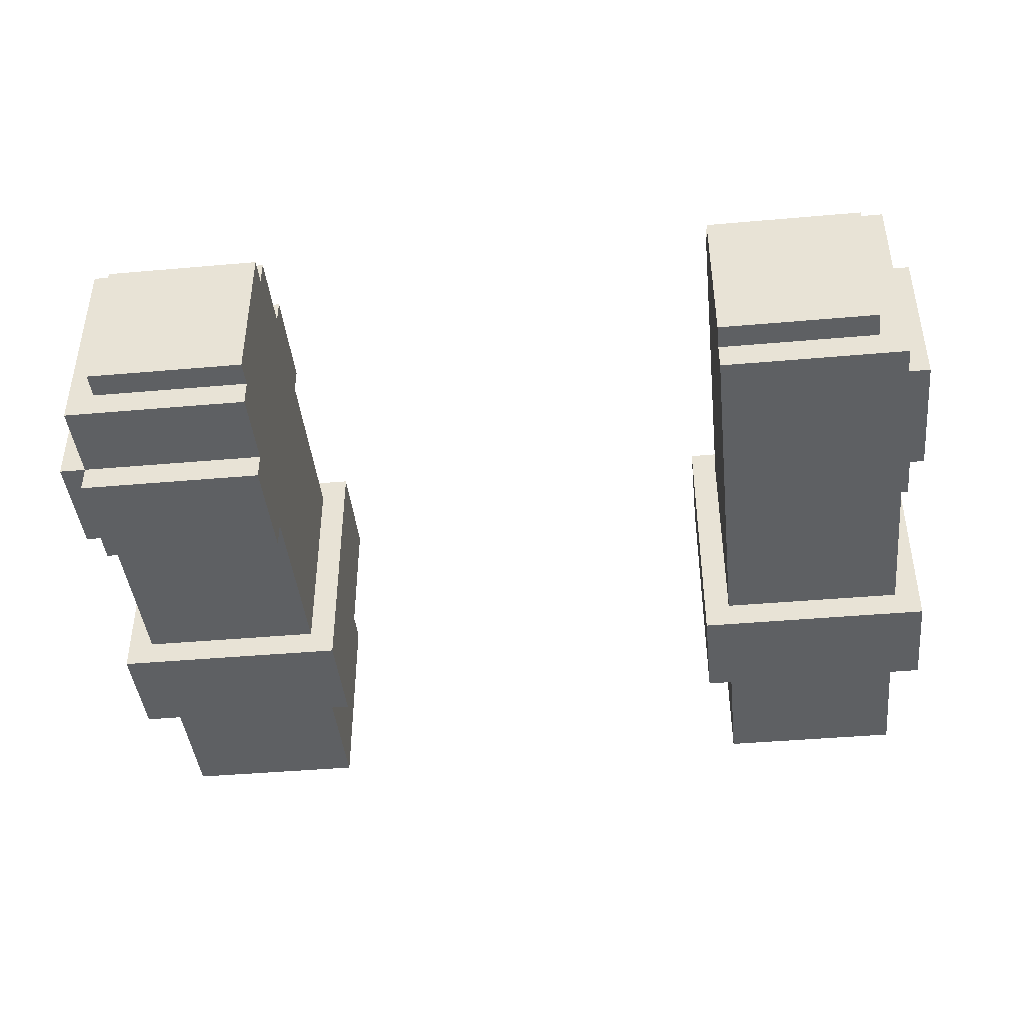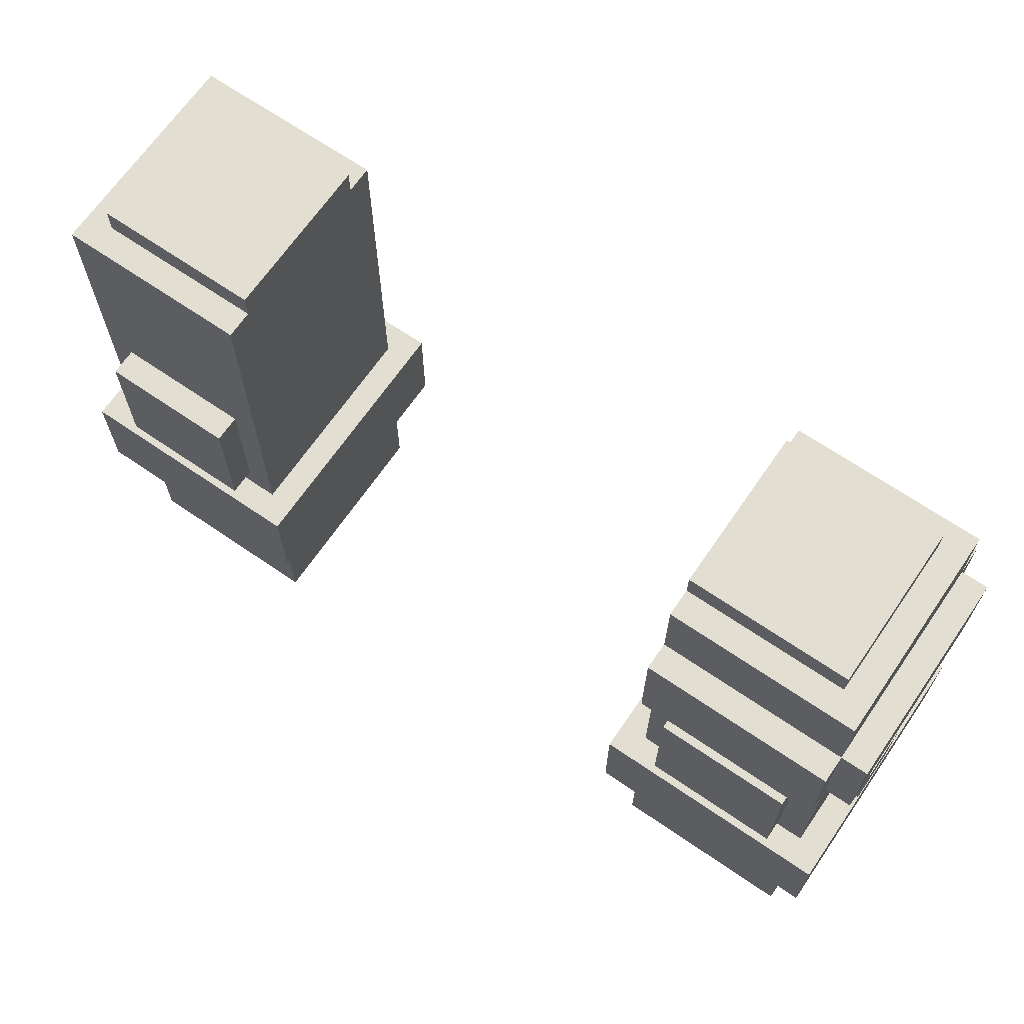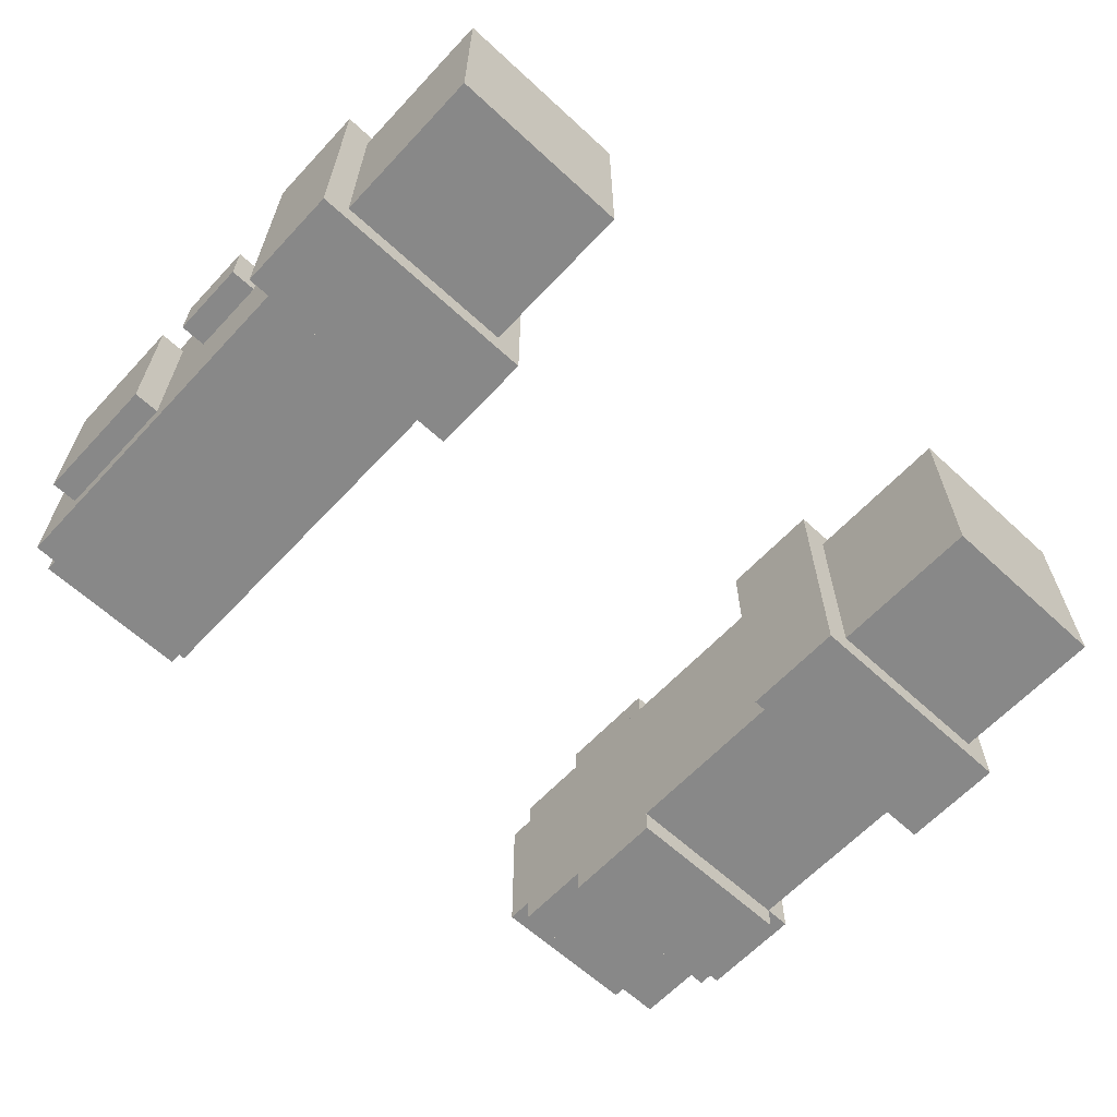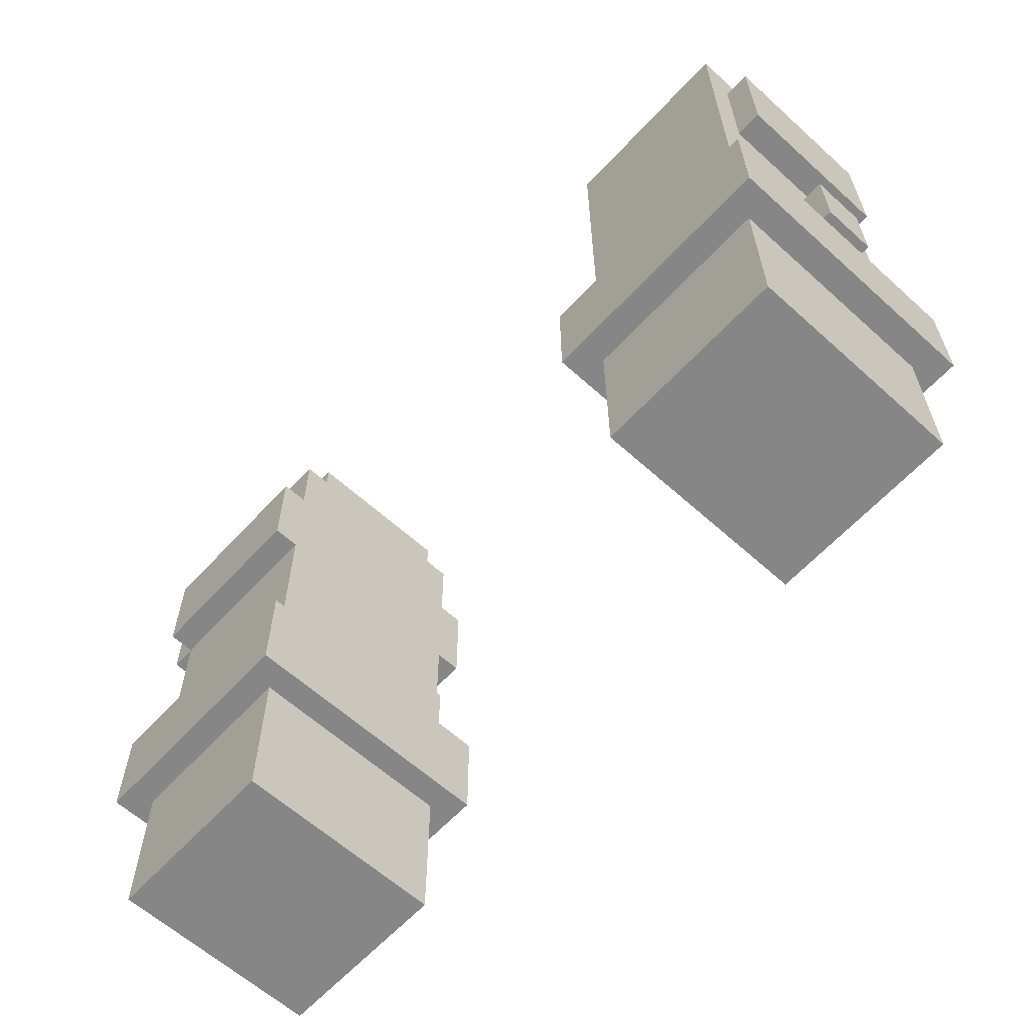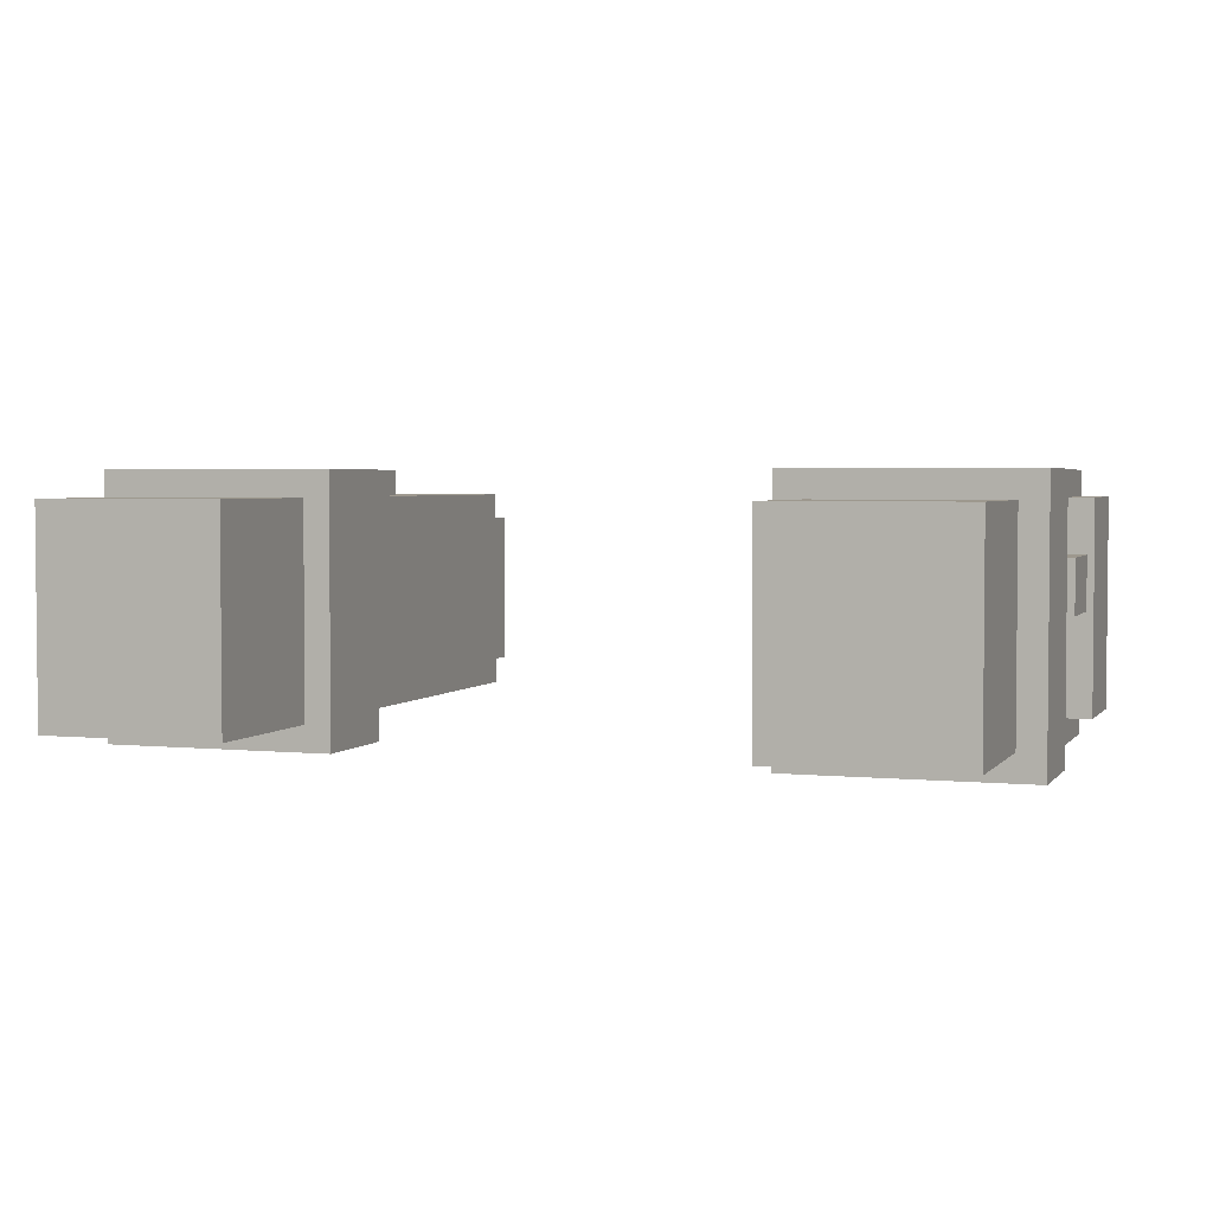
<metadata>
{"format":"obj","ext":"obj","renderer":"f3d","projection":"perspective","resolution":1024,"background":"white","views":[{"elev":-42.7,"azim":6.0,"up":"+Y"},{"elev":67.4,"azim":-145.5,"up":"+Z"},{"elev":-62.9,"azim":137.0,"up":"+Y"},{"elev":-62.0,"azim":47.5,"up":"+Z"},{"elev":3.2,"azim":-160.8,"up":"+Y"}]}
</metadata>
<code>
g avatar_spec_ops_girl_arms
v -0.2459 -0.1537 1.015
v -0.2459 0.1537 1.015
v -0.2459 0.1537 0.8916
v -0.2459 -0.1537 0.8916
v -0.2767 -0.123 0.8916
v -0.2767 0.123 0.8916
v -0.2767 0.123 0.7071
v -0.2767 -0.123 0.7071
v -0.2767 -0.123 1.445
v -0.2767 0.123 1.445
v -0.2767 0.123 1.015
v -0.2767 -0.123 1.015
v -0.3074 0.123 1.199
v -0.3074 0.1537 1.199
v -0.3074 0.1537 1.045
v -0.3074 0.123 1.045
v -0.4611 0.123 1.199
v -0.4611 0.123 1.045
v -0.4611 0.1537 1.045
v -0.4611 0.1537 1.199
v -0.4919 -0.123 0.8916
v -0.4919 -0.123 0.7071
v -0.4919 0.123 0.7071
v -0.4919 0.123 0.8916
v -0.5226 -0.1537 1.015
v -0.5226 -0.1537 0.8916
v -0.5226 0.1537 0.8916
v -0.5226 0.1537 1.015
v -0.5226 -0.1537 0.8916
v -0.5226 -0.1537 1.015
v -0.2459 -0.1537 1.015
v -0.2459 -0.1537 0.8916
v -0.4919 -0.123 0.7071
v -0.4919 -0.123 0.8916
v -0.2767 -0.123 0.8916
v -0.2767 -0.123 0.7071
v -0.4919 -0.123 1.015
v -0.4919 -0.123 1.445
v -0.2767 -0.123 1.445
v -0.2767 -0.123 1.015
v -0.4919 0.123 0.7071
v -0.2767 0.123 0.7071
v -0.2767 0.123 0.8916
v -0.4919 0.123 0.8916
v -0.4611 0.1537 1.045
v -0.3074 0.1537 1.045
v -0.3074 0.1537 1.199
v -0.4611 0.1537 1.199
v -0.5226 0.1537 0.8916
v -0.2459 0.1537 0.8916
v -0.2459 0.1537 1.015
v -0.5226 0.1537 1.015
v -0.2767 0.123 0.7071
v -0.4919 0.123 0.7071
v -0.4919 -0.123 0.7071
v -0.2767 -0.123 0.7071
v -0.3074 0.1537 1.045
v -0.4611 0.1537 1.045
v -0.4611 0.123 1.045
v -0.3074 0.123 1.045
v -0.3074 0.1537 1.199
v -0.3074 0.123 1.199
v -0.4611 0.123 1.199
v -0.4611 0.1537 1.199
v -0.4919 -0.123 1.015
v -0.4919 0.123 1.015
v -0.4919 0.123 1.445
v -0.4919 -0.123 1.445
v -0.2459 -0.1537 1.015
v -0.5226 -0.1537 1.015
v -0.5226 0.1537 1.015
v -0.2459 0.1537 1.015
v -0.2459 0.1537 0.8916
v -0.5226 0.1537 0.8916
v -0.5226 -0.1537 0.8916
v -0.2459 -0.1537 0.8916
v -0.2767 0.123 1.445
v -0.2767 -0.123 1.445
v -0.4919 -0.123 1.445
v -0.4919 0.123 1.445
v -0.2767 0.123 1.445
v -0.4919 0.123 1.445
v -0.4919 0.123 1.015
v -0.2767 0.123 1.015
v -0.2767 -0.09223 1.476
v -0.2767 0.09223 1.476
v -0.2767 0.09223 1.445
v -0.2767 -0.09223 1.445
v -0.4611 -0.09223 1.476
v -0.4611 -0.09223 1.445
v -0.4611 0.09223 1.445
v -0.4611 0.09223 1.476
v -0.4611 -0.09223 1.445
v -0.4611 -0.09223 1.476
v -0.2767 -0.09223 1.476
v -0.2767 -0.09223 1.445
v -0.4611 0.09223 1.445
v -0.2767 0.09223 1.445
v -0.2767 0.09223 1.476
v -0.4611 0.09223 1.476
v -0.2767 0.09223 1.476
v -0.2767 -0.09223 1.476
v -0.4611 -0.09223 1.476
v -0.4611 0.09223 1.476
v -0.5226 -1.003e-07 1.168
v -0.5226 -9.441e-08 1.076
v -0.5226 0.06149 1.076
v -0.5226 0.06149 1.168
v -0.5226 -9.441e-08 1.076
v -0.5226 -1.003e-07 1.168
v -0.4919 -1.003e-07 1.168
v -0.4919 -9.441e-08 1.076
v -0.5226 0.06149 1.076
v -0.4919 0.06149 1.076
v -0.4919 0.06149 1.168
v -0.5226 0.06149 1.168
v -0.4919 0.06149 1.076
v -0.5226 0.06149 1.076
v -0.5226 -9.441e-08 1.076
v -0.4919 -9.441e-08 1.076
v -0.4919 0.06149 1.168
v -0.4919 -1.003e-07 1.168
v -0.5226 -1.003e-07 1.168
v -0.5226 0.06149 1.168
v -0.4919 -0.1537 1.353
v -0.4919 -0.1537 1.23
v -0.4919 -0.123 1.23
v -0.4919 -0.123 1.353
v -0.2767 -0.1537 1.23
v -0.4919 -0.1537 1.23
v -0.4919 -0.1537 1.353
v -0.2767 -0.1537 1.353
v -0.4919 -0.123 1.23
v -0.4919 -0.1537 1.23
v -0.2767 -0.1537 1.23
v -0.2767 -0.123 1.23
v -0.2767 -0.1537 1.353
v -0.4919 -0.1537 1.353
v -0.4919 -0.123 1.353
v -0.2767 -0.123 1.353
v -0.2767 -0.1537 1.353
v -0.2767 -0.123 1.353
v -0.2767 -0.123 1.23
v -0.2767 -0.1537 1.23
v -0.5226 -0.123 1.353
v -0.5226 -0.123 1.23
v -0.5226 0.123 1.23
v -0.5226 0.123 1.353
v -0.4919 -0.123 1.23
v -0.5226 -0.123 1.23
v -0.5226 -0.123 1.353
v -0.4919 -0.123 1.353
v -0.5226 0.123 1.353
v -0.5226 0.123 1.23
v -0.4919 0.123 1.23
v -0.4919 0.123 1.353
v -0.5226 0.123 1.23
v -0.5226 -0.123 1.23
v -0.4919 -0.123 1.23
v -0.4919 0.123 1.23
v -0.4919 -0.123 1.353
v -0.5226 -0.123 1.353
v -0.5226 0.123 1.353
v -0.4919 0.123 1.353
v -0.4919 0.123 1.353
v -0.4919 0.123 1.23
v -0.4919 0.1537 1.23
v -0.4919 0.1537 1.353
v -0.4919 0.1537 1.353
v -0.4919 0.1537 1.23
v -0.2767 0.1537 1.23
v -0.2767 0.1537 1.353
v -0.4919 0.1537 1.23
v -0.4919 0.123 1.23
v -0.2767 0.123 1.23
v -0.2767 0.1537 1.23
v -0.2767 0.123 1.353
v -0.4919 0.123 1.353
v -0.4919 0.1537 1.353
v -0.2767 0.1537 1.353
v -0.2767 0.123 1.353
v -0.2767 0.1537 1.353
v -0.2767 0.1537 1.23
v -0.2767 0.123 1.23
v 0.2459 -0.1537 1.015
v 0.2459 -0.1537 0.8916
v 0.2459 0.1537 0.8916
v 0.2459 0.1537 1.015
v 0.2767 -0.123 0.8916
v 0.2767 -0.123 0.7071
v 0.2767 0.123 0.7071
v 0.2767 0.123 0.8916
v 0.2767 -0.123 1.445
v 0.2767 -0.123 1.015
v 0.2767 0.123 1.015
v 0.2767 0.123 1.445
v 0.3074 0.123 1.199
v 0.3074 0.123 1.045
v 0.3074 0.1537 1.045
v 0.3074 0.1537 1.199
v 0.4611 0.1537 1.045
v 0.4611 0.123 1.045
v 0.4611 0.123 1.199
v 0.4611 0.1537 1.199
v 0.4919 0.123 0.7071
v 0.4919 -0.123 0.7071
v 0.4919 -0.123 0.8916
v 0.4919 0.123 0.8916
v 0.5226 0.1537 0.8916
v 0.5226 -0.1537 0.8916
v 0.5226 -0.1537 1.015
v 0.5226 0.1537 1.015
v 0.5226 -0.1537 0.8916
v 0.2459 -0.1537 0.8916
v 0.2459 -0.1537 1.015
v 0.5226 -0.1537 1.015
v 0.4919 -0.123 0.7071
v 0.2767 -0.123 0.7071
v 0.2767 -0.123 0.8916
v 0.4919 -0.123 0.8916
v 0.4919 -0.123 1.015
v 0.2767 -0.123 1.015
v 0.2767 -0.123 1.445
v 0.4919 -0.123 1.445
v 0.2767 0.123 0.8916
v 0.2767 0.123 0.7071
v 0.4919 0.123 0.7071
v 0.4919 0.123 0.8916
v 0.3074 0.1537 1.199
v 0.3074 0.1537 1.045
v 0.4611 0.1537 1.045
v 0.4611 0.1537 1.199
v 0.2459 0.1537 1.015
v 0.2459 0.1537 0.8916
v 0.5226 0.1537 0.8916
v 0.5226 0.1537 1.015
v 0.2767 0.123 0.7071
v 0.2767 -0.123 0.7071
v 0.4919 -0.123 0.7071
v 0.4919 0.123 0.7071
v 0.3074 0.1537 1.045
v 0.3074 0.123 1.045
v 0.4611 0.123 1.045
v 0.4611 0.1537 1.045
v 0.4611 0.123 1.199
v 0.3074 0.123 1.199
v 0.3074 0.1537 1.199
v 0.4611 0.1537 1.199
v 0.4919 0.123 1.445
v 0.4919 0.123 1.015
v 0.4919 -0.123 1.015
v 0.4919 -0.123 1.445
v 0.5226 0.1537 1.015
v 0.5226 -0.1537 1.015
v 0.2459 -0.1537 1.015
v 0.2459 0.1537 1.015
v 0.5226 -0.1537 0.8916
v 0.5226 0.1537 0.8916
v 0.2459 0.1537 0.8916
v 0.2459 -0.1537 0.8916
v 0.4919 -0.123 1.445
v 0.2767 -0.123 1.445
v 0.2767 0.123 1.445
v 0.4919 0.123 1.445
v 0.4919 0.123 1.015
v 0.4919 0.123 1.445
v 0.2767 0.123 1.445
v 0.2767 0.123 1.015
v 0.2767 -0.09223 1.476
v 0.2767 -0.09223 1.445
v 0.2767 0.09223 1.445
v 0.2767 0.09223 1.476
v 0.4611 0.09223 1.445
v 0.4611 -0.09223 1.445
v 0.4611 -0.09223 1.476
v 0.4611 0.09223 1.476
v 0.4611 -0.09223 1.445
v 0.2767 -0.09223 1.445
v 0.2767 -0.09223 1.476
v 0.4611 -0.09223 1.476
v 0.2767 0.09223 1.476
v 0.2767 0.09223 1.445
v 0.4611 0.09223 1.445
v 0.4611 0.09223 1.476
v 0.4611 -0.09223 1.476
v 0.2767 -0.09223 1.476
v 0.2767 0.09223 1.476
v 0.4611 0.09223 1.476
v 0.5226 0.09223 1.23
v 0.5226 -0.09223 1.23
v 0.5226 -0.09223 1.383
v 0.5226 0.09223 1.383
v 0.5226 -0.09223 1.23
v 0.4919 -0.09223 1.23
v 0.4919 -0.09223 1.383
v 0.5226 -0.09223 1.383
v 0.4919 0.09223 1.383
v 0.4919 0.09223 1.23
v 0.5226 0.09223 1.23
v 0.5226 0.09223 1.383
v 0.4919 0.09223 1.23
v 0.4919 -0.09223 1.23
v 0.5226 -0.09223 1.23
v 0.5226 0.09223 1.23
v 0.5226 -0.09223 1.383
v 0.4919 -0.09223 1.383
v 0.4919 0.09223 1.383
v 0.5226 0.09223 1.383
v 0.5226 0.06149 1.076
v 0.5226 -9.441e-08 1.076
v 0.5226 -1.003e-07 1.168
v 0.5226 0.06149 1.168
v 0.5226 -9.441e-08 1.076
v 0.4919 -9.441e-08 1.076
v 0.4919 -1.003e-07 1.168
v 0.5226 -1.003e-07 1.168
v 0.4919 0.06149 1.168
v 0.4919 0.06149 1.076
v 0.5226 0.06149 1.076
v 0.5226 0.06149 1.168
v 0.4919 0.06149 1.076
v 0.4919 -9.441e-08 1.076
v 0.5226 -9.441e-08 1.076
v 0.5226 0.06149 1.076
v 0.5226 -1.003e-07 1.168
v 0.4919 -1.003e-07 1.168
v 0.4919 0.06149 1.168
v 0.5226 0.06149 1.168
g avatar_spec_ops_girl_arms_0
f 3 2 1
f 4 3 1
f 7 6 5
f 8 7 5
f 11 10 9
f 12 11 9
f 15 14 13
f 16 15 13
f 19 18 17
f 20 19 17
f 23 22 21
f 24 23 21
f 27 26 25
f 28 27 25
f 31 30 29
f 32 31 29
f 35 34 33
f 36 35 33
f 39 38 37
f 40 39 37
f 43 42 41
f 44 43 41
f 47 46 45
f 48 47 45
f 51 50 49
f 52 51 49
f 55 54 53
f 56 55 53
f 59 58 57
f 60 59 57
f 63 62 61
f 64 63 61
f 67 66 65
f 68 67 65
f 71 70 69
f 72 71 69
f 75 74 73
f 76 75 73
f 79 78 77
f 80 79 77
f 83 82 81
f 84 83 81
f 87 86 85
f 88 87 85
f 91 90 89
f 92 91 89
f 95 94 93
f 96 95 93
f 99 98 97
f 100 99 97
f 103 102 101
f 104 103 101
f 107 106 105
f 108 107 105
f 111 110 109
f 112 111 109
f 115 114 113
f 116 115 113
f 119 118 117
f 120 119 117
f 123 122 121
f 124 123 121
f 127 126 125
f 128 127 125
f 131 130 129
f 132 131 129
f 135 134 133
f 136 135 133
f 139 138 137
f 140 139 137
f 143 142 141
f 144 143 141
f 147 146 145
f 148 147 145
f 151 150 149
f 152 151 149
f 155 154 153
f 156 155 153
f 159 158 157
f 160 159 157
f 163 162 161
f 164 163 161
f 167 166 165
f 168 167 165
f 171 170 169
f 172 171 169
f 175 174 173
f 176 175 173
f 179 178 177
f 180 179 177
f 183 182 181
f 184 183 181
f 187 186 185
f 188 187 185
f 191 190 189
f 192 191 189
f 195 194 193
f 196 195 193
f 199 198 197
f 200 199 197
f 203 202 201
f 204 203 201
f 207 206 205
f 208 207 205
f 211 210 209
f 212 211 209
f 215 214 213
f 216 215 213
f 219 218 217
f 220 219 217
f 223 222 221
f 224 223 221
f 227 226 225
f 228 227 225
f 231 230 229
f 232 231 229
f 235 234 233
f 236 235 233
f 239 238 237
f 240 239 237
f 243 242 241
f 244 243 241
f 247 246 245
f 248 247 245
f 251 250 249
f 252 251 249
f 255 254 253
f 256 255 253
f 259 258 257
f 260 259 257
f 263 262 261
f 264 263 261
f 267 266 265
f 268 267 265
f 271 270 269
f 272 271 269
f 275 274 273
f 276 275 273
f 279 278 277
f 280 279 277
f 283 282 281
f 284 283 281
f 287 286 285
f 288 287 285
f 291 290 289
f 292 291 289
f 295 294 293
f 296 295 293
f 299 298 297
f 300 299 297
f 303 302 301
f 304 303 301
f 307 306 305
f 308 307 305
f 311 310 309
f 312 311 309
f 315 314 313
f 316 315 313
f 319 318 317
f 320 319 317
f 323 322 321
f 324 323 321
f 327 326 325
f 328 327 325

</code>
